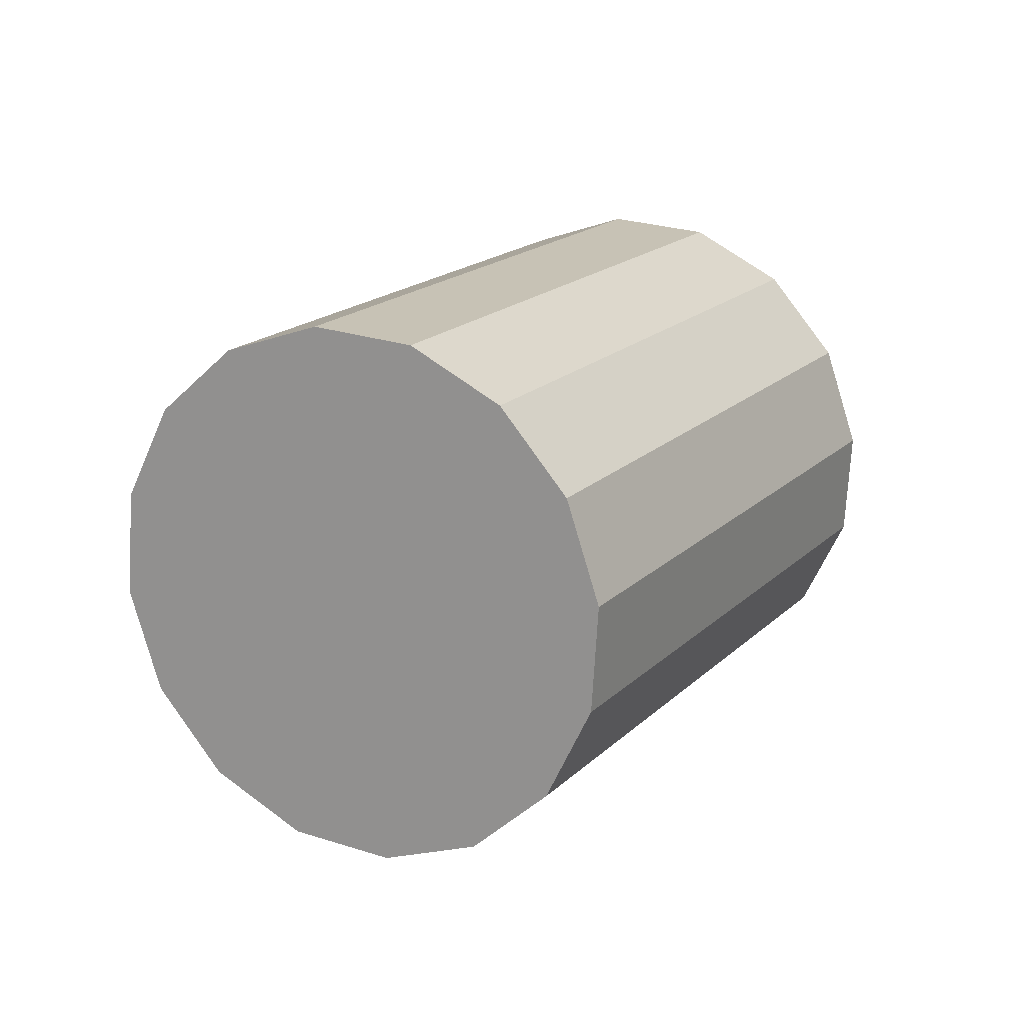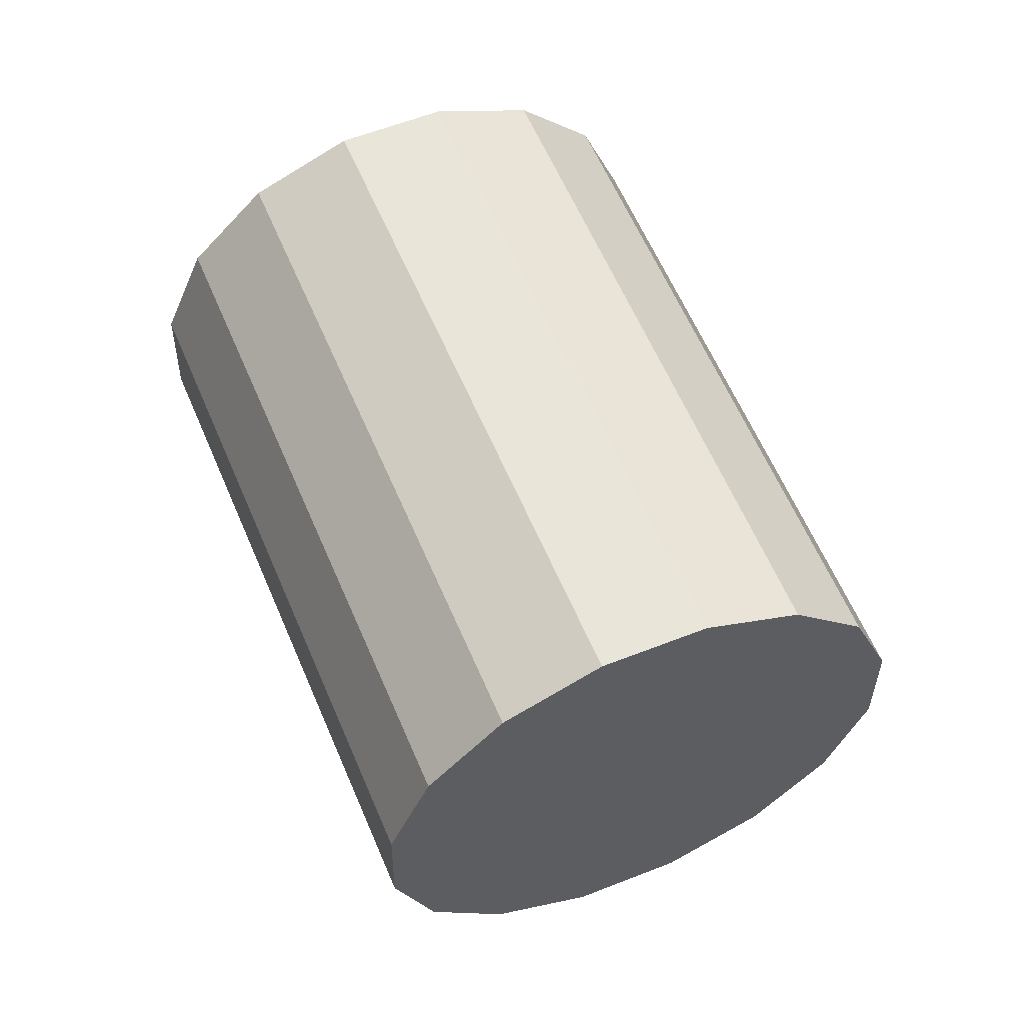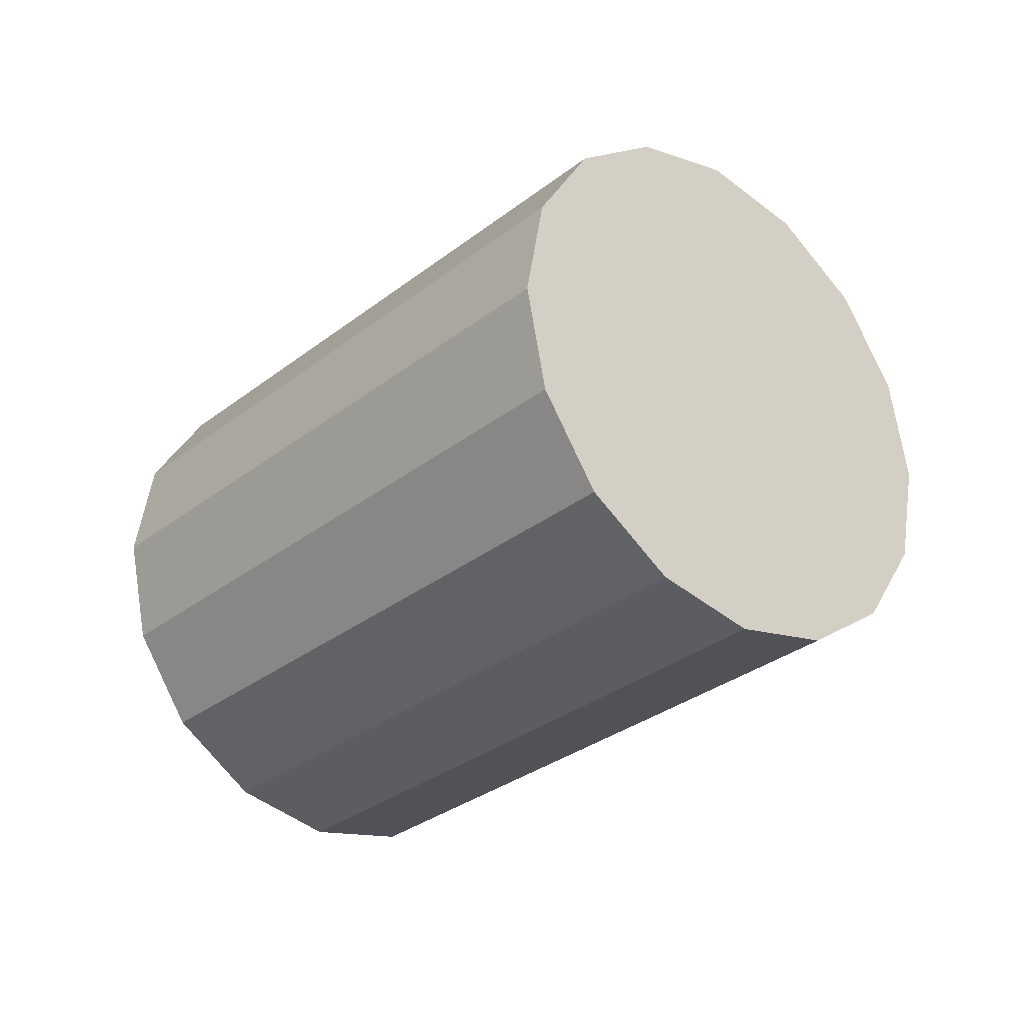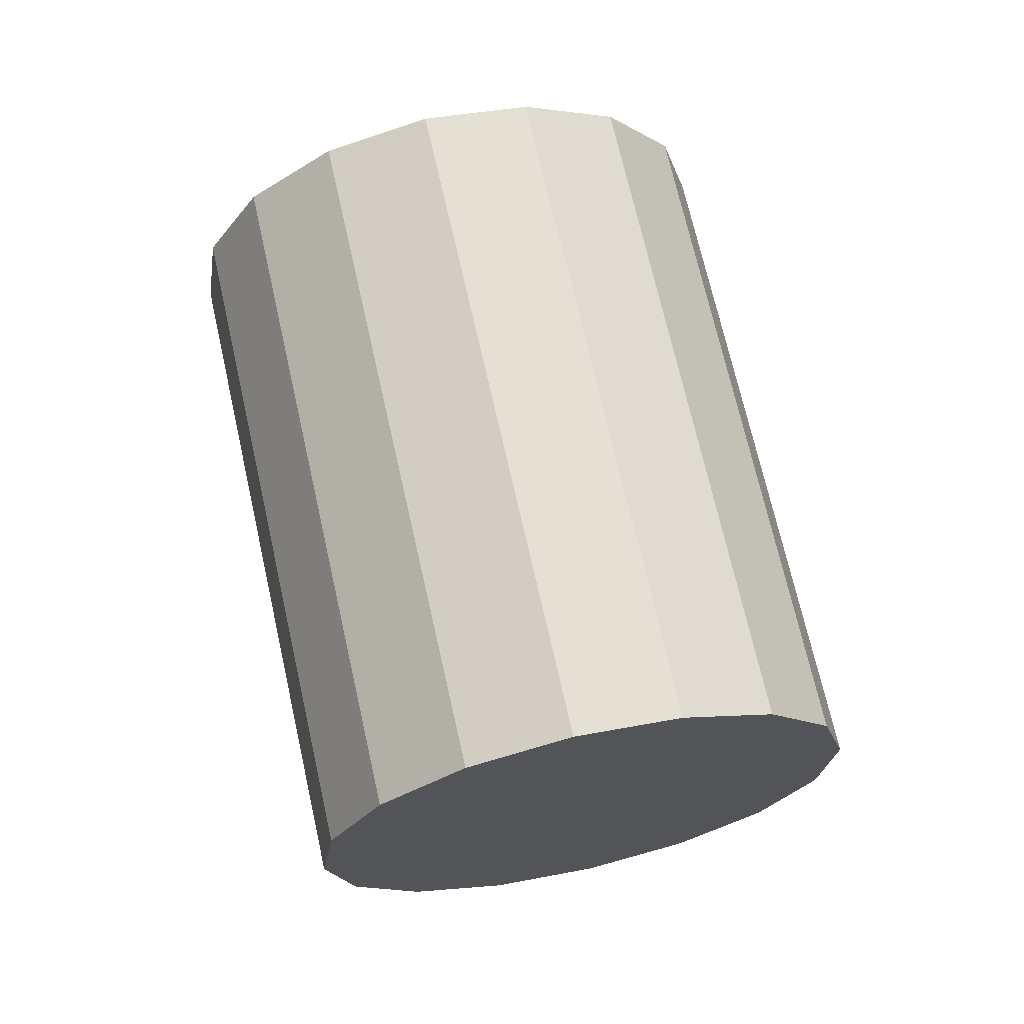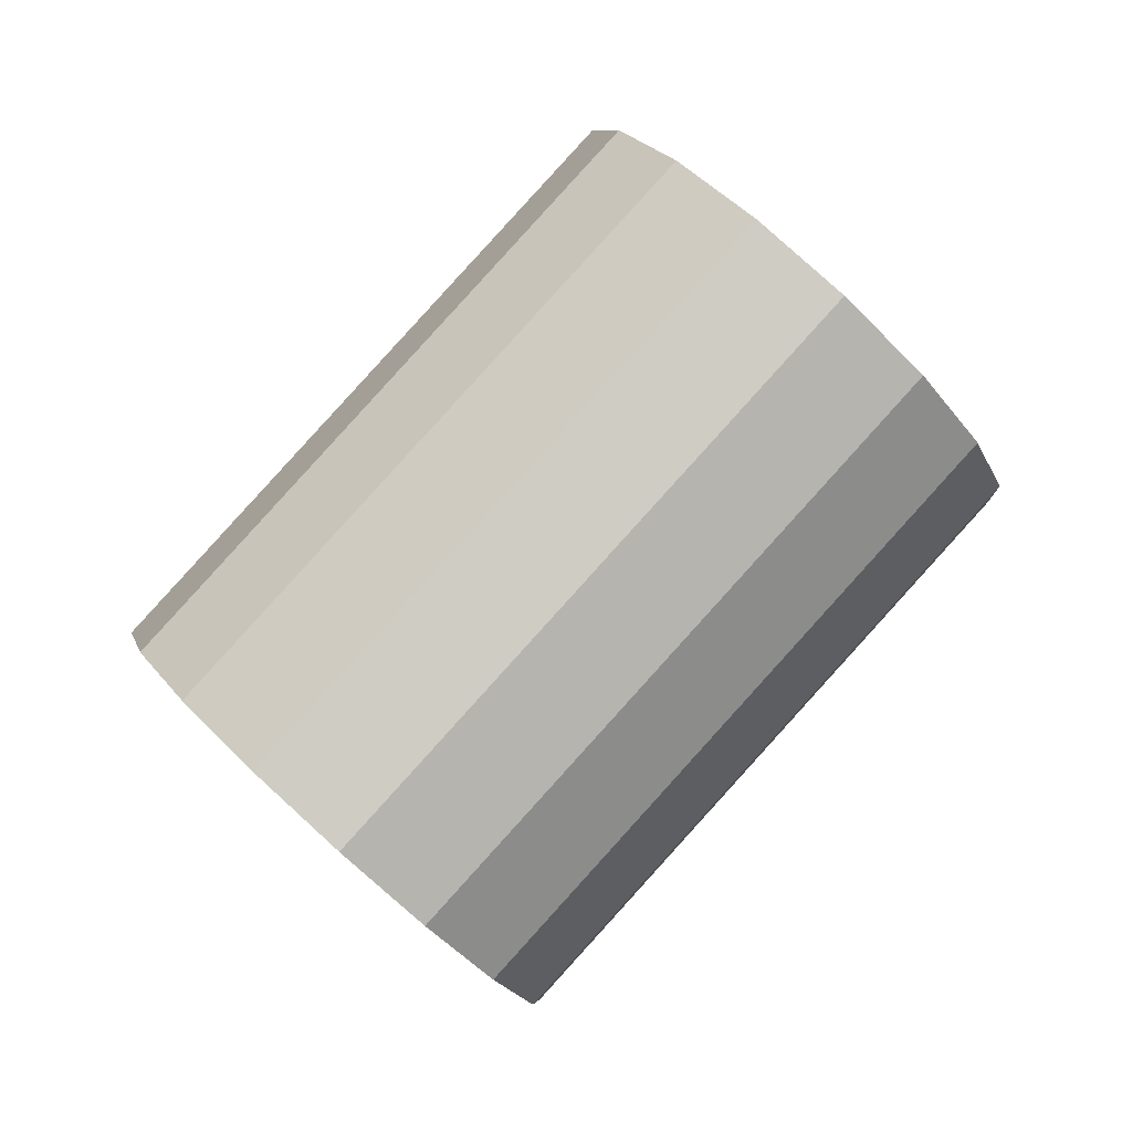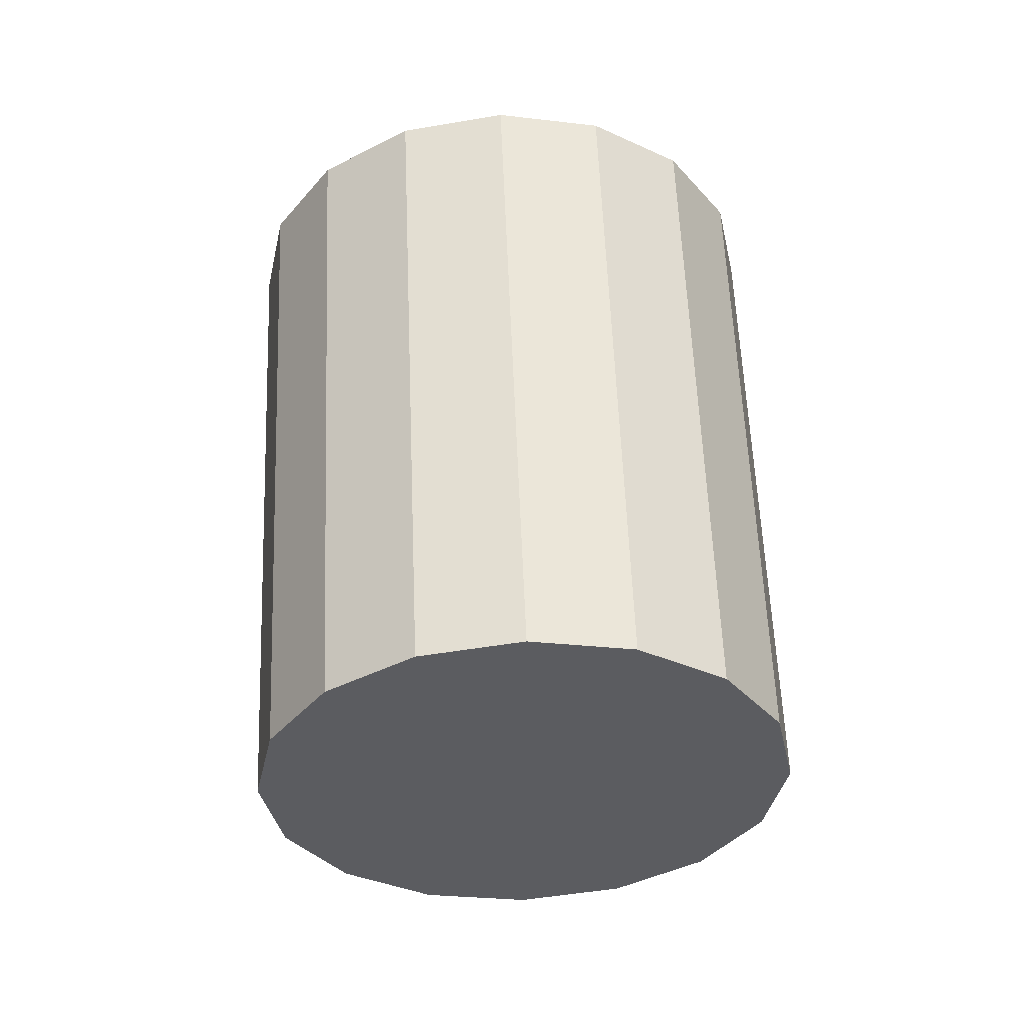
<metadata>
{"format":"obj","ext":"obj","renderer":"f3d","projection":"perspective","resolution":1024,"background":"white","views":[{"elev":73.2,"azim":21.6,"up":"+Z"},{"elev":-78.8,"azim":-169.7,"up":"+Y"},{"elev":47.2,"azim":-97.5,"up":"+Z"},{"elev":28.4,"azim":-35.3,"up":"+Y"},{"elev":2.7,"azim":-119.1,"up":"+Z"},{"elev":7.7,"azim":154.5,"up":"+Z"}]}
</metadata>
<code>
o Cylinder.090_Cylinder.1879
v 2.97 0.8477 1.073
v 2.457 -0.4054 2.545
v 2.816 0.6665 0.8651
v 2.304 -0.5866 2.337
v 2.573 0.5628 0.6923
v 2.061 -0.6903 2.165
v 2.277 0.5524 0.5808
v 1.765 -0.7007 2.053
v 1.975 0.6369 0.5475
v 1.463 -0.6163 2.02
v 1.712 0.8034 0.5975
v 1.199 -0.4498 2.07
v 1.527 1.026 0.7232
v 1.015 -0.2267 2.195
v 1.449 1.272 0.9055
v 0.9373 0.01918 2.378
v 1.491 1.503 1.117
v 0.9786 0.2503 2.589
v 1.645 1.685 1.324
v 1.133 0.4315 2.797
v 1.888 1.788 1.497
v 1.376 0.5352 2.969
v 2.183 1.799 1.609
v 1.671 0.5456 3.081
v 2.485 1.714 1.642
v 1.973 0.4611 3.114
v 2.749 1.548 1.592
v 2.237 0.2946 3.064
v 2.933 1.325 1.466
v 2.421 0.07149 2.938
v 3.011 1.079 1.284
v 2.499 -0.1743 2.756
f 2 3 1
f 4 5 3
f 6 7 5
f 7 10 9
f 10 11 9
f 12 13 11
f 14 15 13
f 16 17 15
f 18 19 17
f 20 21 19
f 22 23 21
f 24 25 23
f 26 27 25
f 28 29 27
f 30 22 14
f 30 31 29
f 32 1 31
f 15 23 31
f 2 4 3
f 4 6 5
f 6 8 7
f 7 8 10
f 10 12 11
f 12 14 13
f 14 16 15
f 16 18 17
f 18 20 19
f 20 22 21
f 22 24 23
f 24 26 25
f 26 28 27
f 28 30 29
f 6 4 30
f 4 2 30
f 2 32 30
f 30 28 26
f 26 24 22
f 22 20 14
f 20 18 14
f 18 16 14
f 14 12 10
f 10 8 14
f 8 6 14
f 30 26 22
f 6 30 14
f 30 32 31
f 32 2 1
f 31 1 3
f 3 5 7
f 7 9 11
f 11 13 15
f 15 17 23
f 17 19 23
f 19 21 23
f 23 25 27
f 27 29 31
f 31 3 7
f 7 11 31
f 11 15 31
f 23 27 31

</code>
